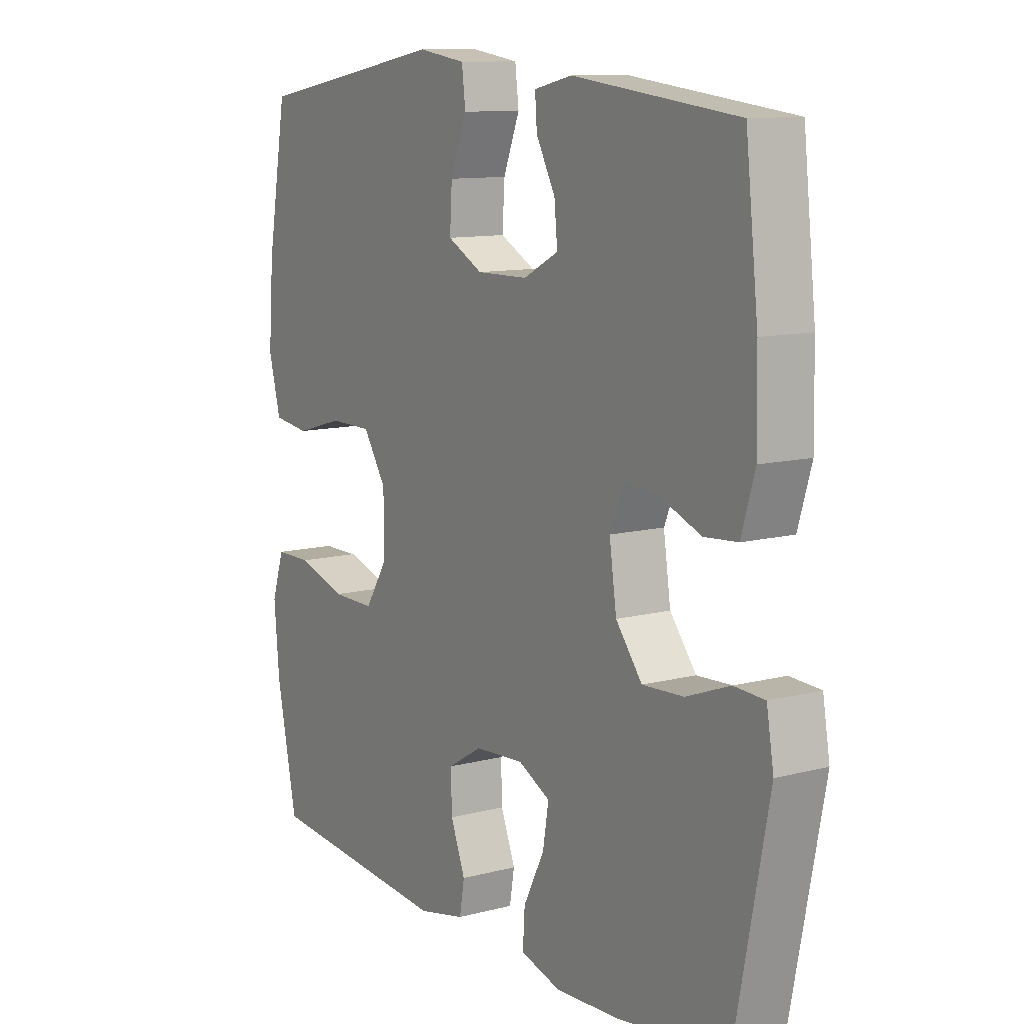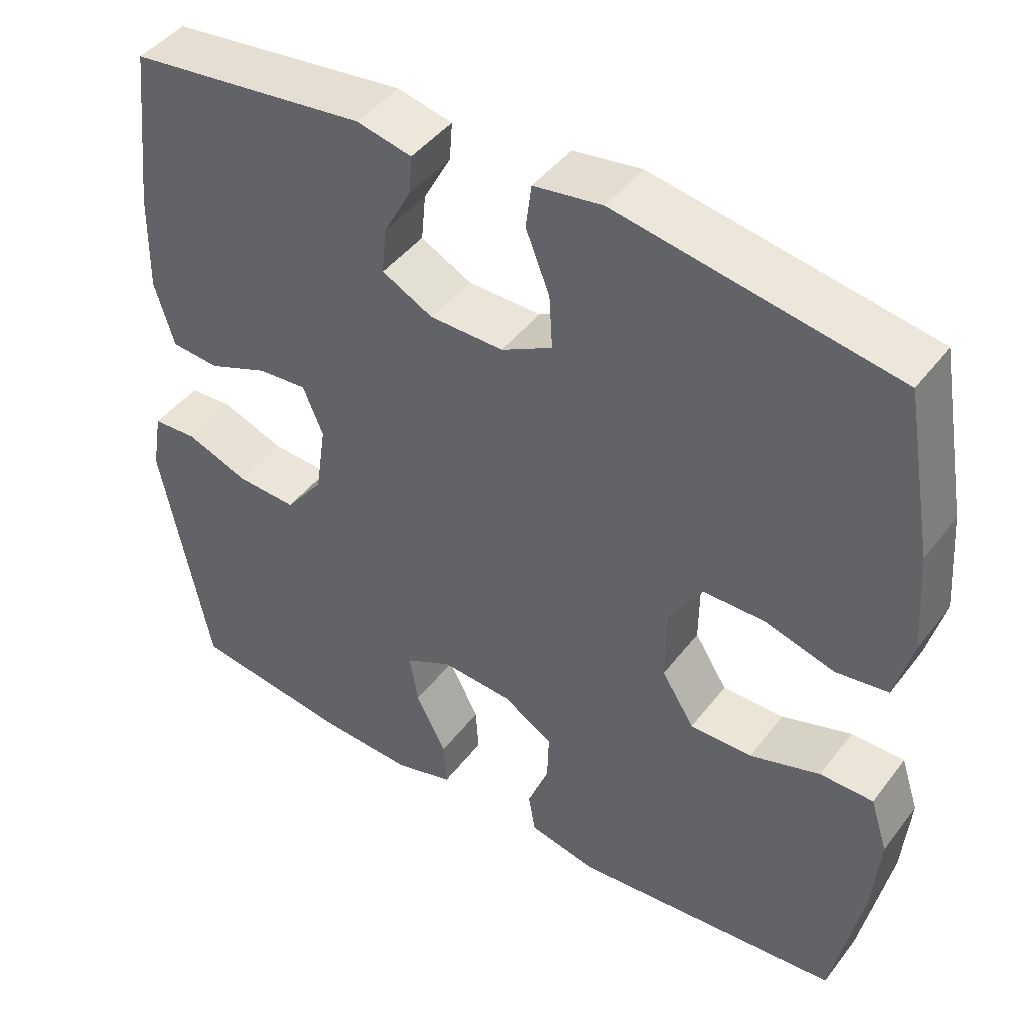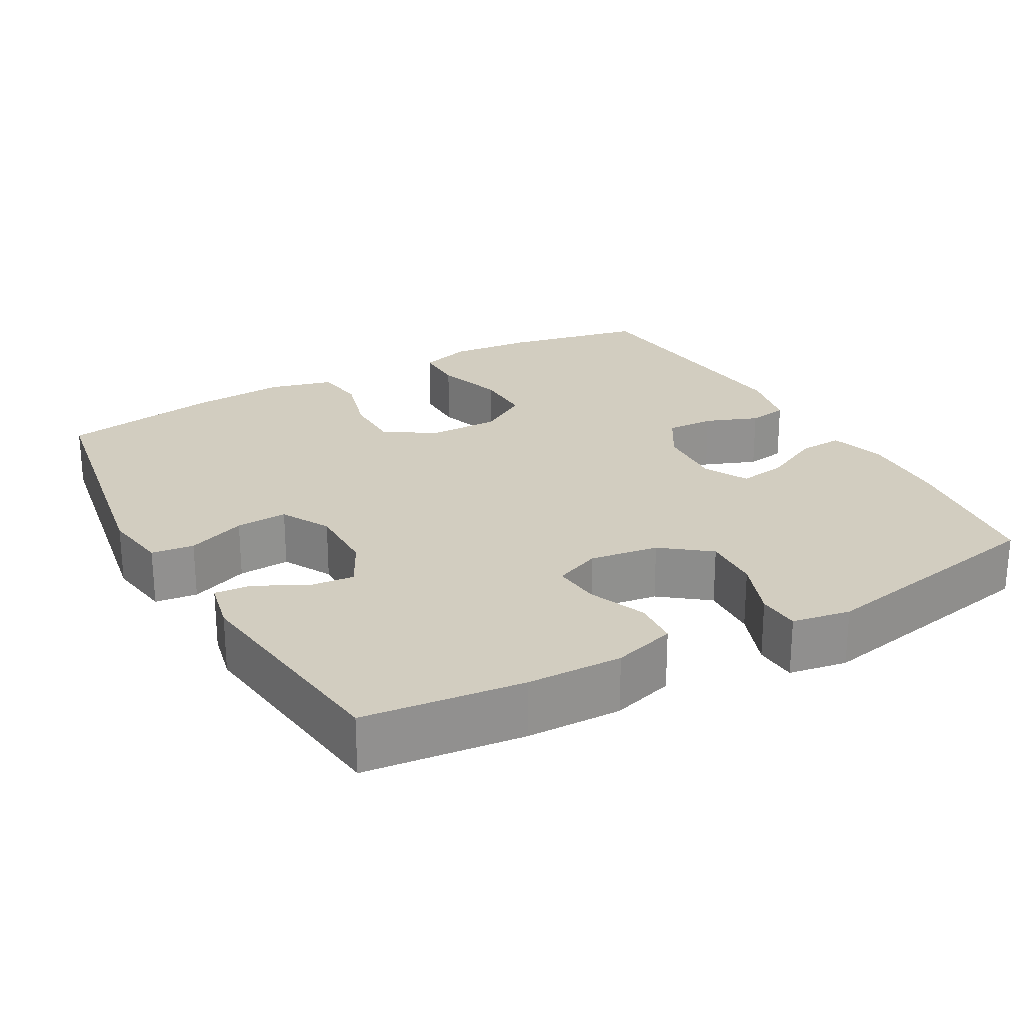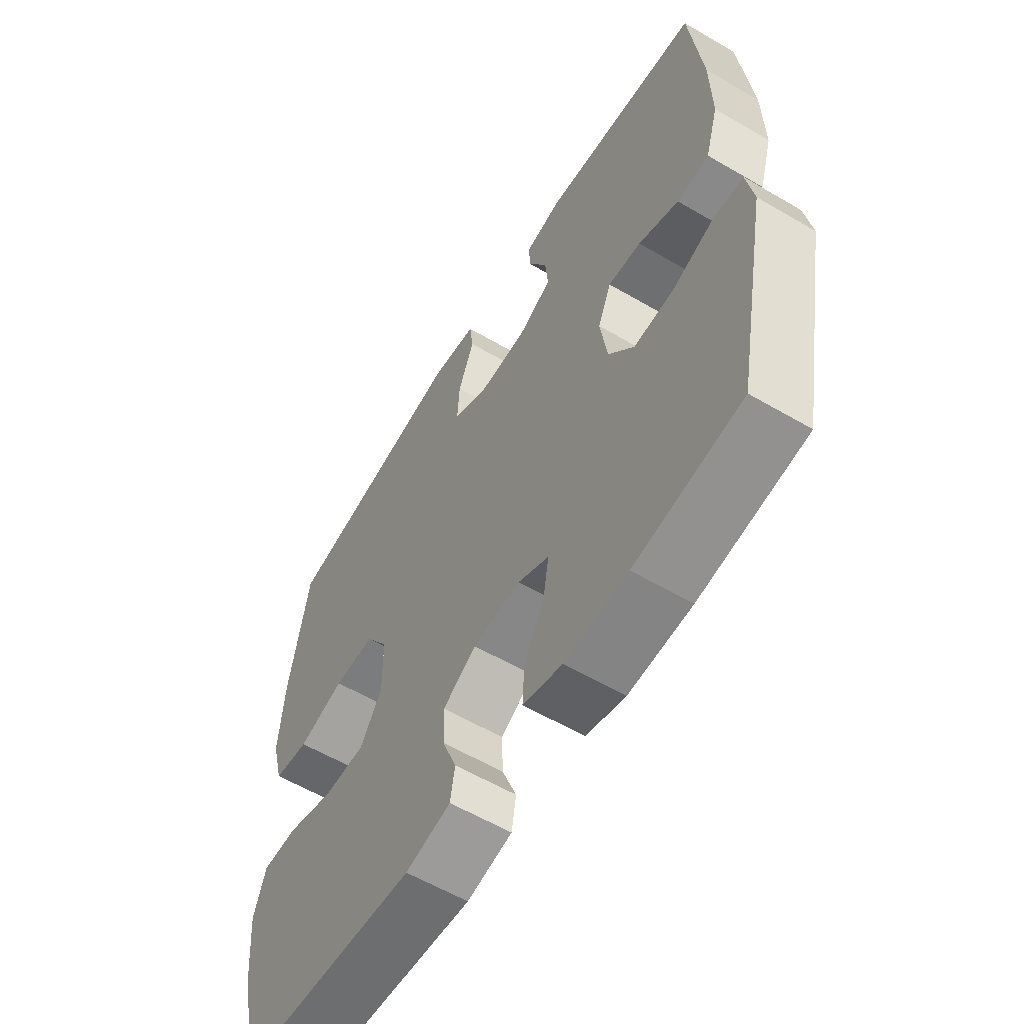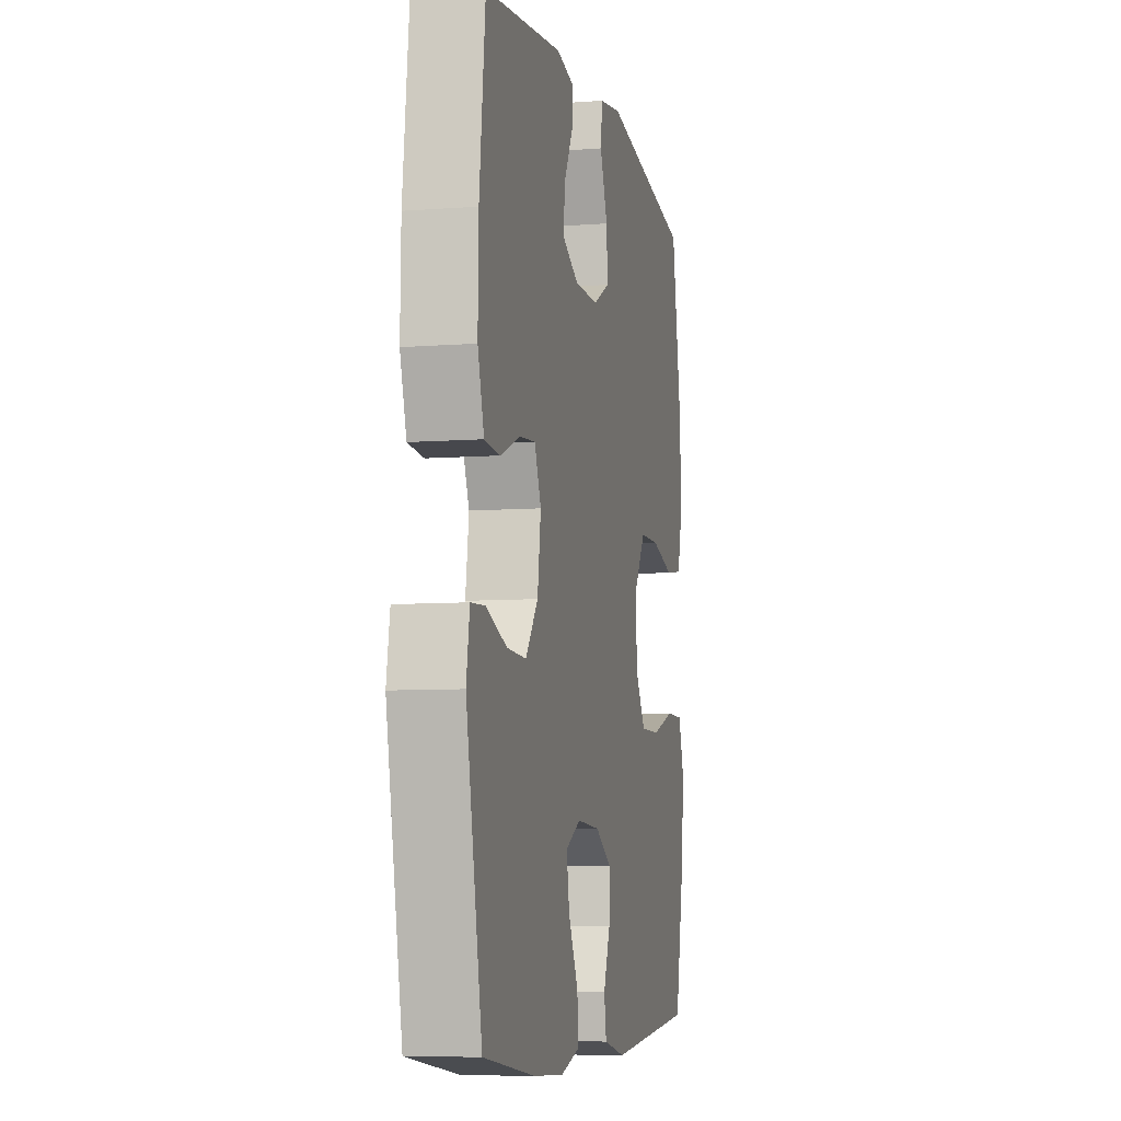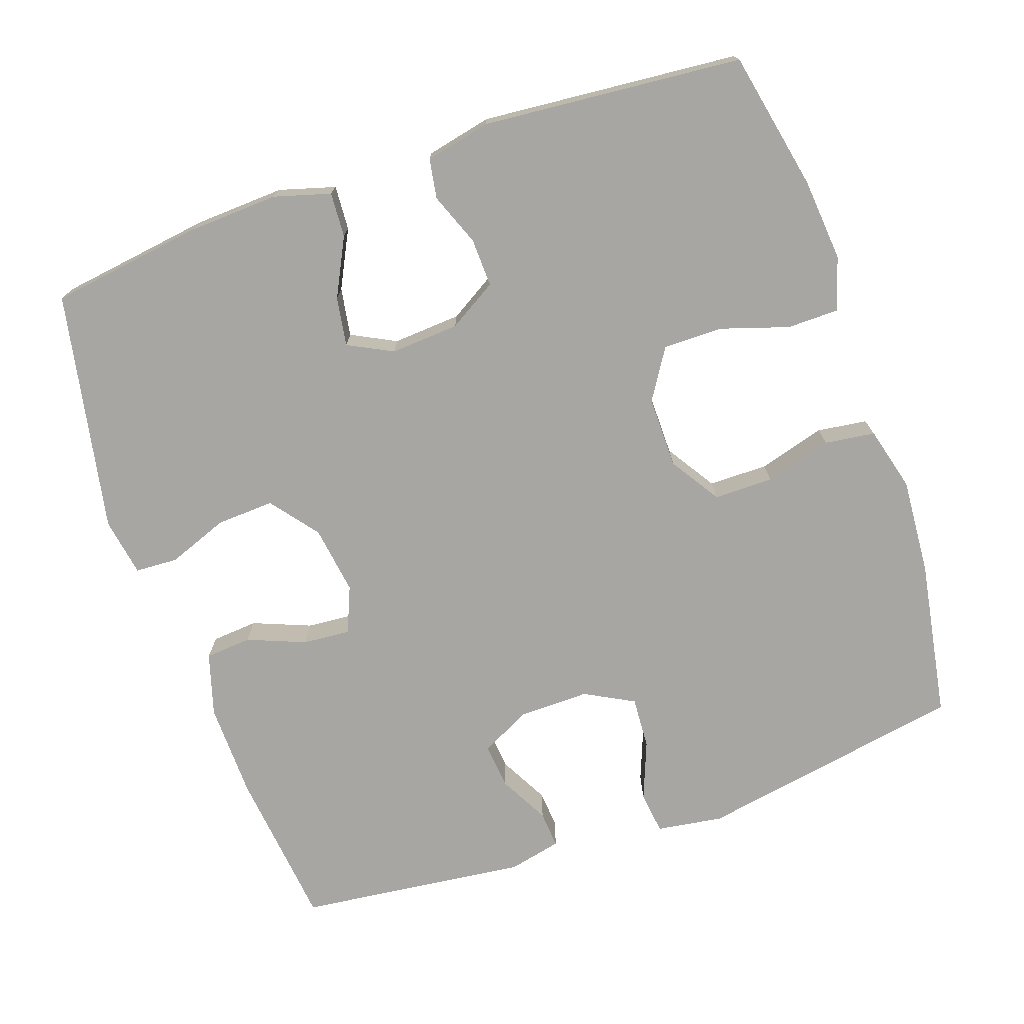
<metadata>
{"format":"obj","ext":"obj","renderer":"f3d","projection":"perspective","resolution":1024,"background":"white","views":[{"elev":10.9,"azim":57.2,"up":"+Z"},{"elev":44.5,"azim":-145.2,"up":"+Z"},{"elev":24.3,"azim":60.7,"up":"+Y"},{"elev":-58.9,"azim":58.9,"up":"+Z"},{"elev":-7.2,"azim":102.6,"up":"+Z"},{"elev":-74.0,"azim":-160.8,"up":"+Y"}]}
</metadata>
<code>
o path2522
v 0.5646 0.0375 -0.1758
v 0.5511 0.0375 -0.09606
v 0.4928 0.0375 -0.09301
v 0.4098 0.0375 -0.1242
v 0.3309 0.0375 -0.1281
v 0.2806 0.0375 -0.06341
v 0.2668 0.0375 0.03055
v 0.2935 0.0375 0.09432
v 0.3586 0.0375 0.08888
v 0.4379 0.0375 0.05707
v 0.5013 0.0375 0.06218
v 0.5269 0.0375 0.1478
v 0.5245 0.0375 0.2785
v 0.5004 0.0375 0.4968
v 0.1862 0.0375 0.5345
v 0.1136 0.0375 0.5183
v 0.1174 0.0375 0.4676
v 0.1537 0.0375 0.3996
v 0.1596 0.0375 0.3379
v 0.09296 0.0375 0.3031
v -0.004973 0.0375 0.3019
v -0.07217 0.0375 0.3379
v -0.06786 0.0375 0.4088
v -0.03645 0.0375 0.4889
v -0.04361 0.0375 0.547
v -0.1345 0.0375 0.5607
v -0.5013 0.0375 0.4968
v -0.5394 0.0375 0.2791
v -0.5491 0.0375 0.148
v -0.526 0.0375 0.06031
v -0.4569 0.0375 0.05082
v -0.3653 0.0375 0.0769
v -0.2838 0.0375 0.07654
v -0.2398 0.0375 0.007927
v -0.2391 0.0375 -0.09008
v -0.2822 0.0375 -0.1584
v -0.364 0.0375 -0.1578
v -0.4566 0.0375 -0.1281
v -0.5267 0.0375 -0.1286
v -0.5501 0.0375 -0.201
v -0.5401 0.0375 -0.3144
v -0.5013 0.0375 -0.5051
v -0.145 0.0375 -0.537
v -0.05562 0.0375 -0.5175
v -0.04647 0.0375 -0.4632
v -0.07437 0.0375 -0.391
v -0.07644 0.0375 -0.3249
v -0.01039 0.0375 -0.2851
v 0.08364 0.0375 -0.2789
v 0.1449 0.0375 -0.3103
v 0.1337 0.0375 -0.3774
v 0.09372 0.0375 -0.4563
v 0.08991 0.0375 -0.5177
v 0.1672 0.0375 -0.5402
v 0.2909 0.0375 -0.5343
v 0.5004 0.0375 -0.5051
v 0.5646 -0.0375 -0.1758
v 0.5511 -0.0375 -0.09606
v 0.4928 -0.0375 -0.09301
v 0.4098 -0.0375 -0.1242
v 0.3309 -0.0375 -0.1281
v 0.2806 -0.0375 -0.06341
v 0.2668 -0.0375 0.03055
v 0.2935 -0.0375 0.09432
v 0.3586 -0.0375 0.08888
v 0.4379 -0.0375 0.05707
v 0.5013 -0.0375 0.06218
v 0.5269 -0.0375 0.1478
v 0.5245 -0.0375 0.2785
v 0.5004 -0.0375 0.4968
v 0.1862 -0.0375 0.5345
v 0.1136 -0.0375 0.5183
v 0.1174 -0.0375 0.4676
v 0.1537 -0.0375 0.3996
v 0.1596 -0.0375 0.3379
v 0.09296 -0.0375 0.3031
v -0.004973 -0.0375 0.3019
v -0.07217 -0.0375 0.3379
v -0.06786 -0.0375 0.4088
v -0.03645 -0.0375 0.4889
v -0.04361 -0.0375 0.547
v -0.1345 -0.0375 0.5607
v -0.5013 -0.0375 0.4968
v -0.5394 -0.0375 0.2791
v -0.5491 -0.0375 0.148
v -0.526 -0.0375 0.06031
v -0.4569 -0.0375 0.05082
v -0.3653 -0.0375 0.0769
v -0.2838 -0.0375 0.07654
v -0.2398 -0.0375 0.007927
v -0.2391 -0.0375 -0.09008
v -0.2822 -0.0375 -0.1584
v -0.364 -0.0375 -0.1578
v -0.4566 -0.0375 -0.1281
v -0.5267 -0.0375 -0.1286
v -0.5501 -0.0375 -0.201
v -0.5401 -0.0375 -0.3144
v -0.5013 -0.0375 -0.5051
v -0.145 -0.0375 -0.537
v -0.05562 -0.0375 -0.5175
v -0.04647 -0.0375 -0.4632
v -0.07437 -0.0375 -0.391
v -0.07644 -0.0375 -0.3249
v -0.01039 -0.0375 -0.2851
v 0.08364 -0.0375 -0.2789
v 0.1449 -0.0375 -0.3103
v 0.1337 -0.0375 -0.3774
v 0.09372 -0.0375 -0.4563
v 0.08991 -0.0375 -0.5177
v 0.1672 -0.0375 -0.5402
v 0.2909 -0.0375 -0.5343
v 0.5004 -0.0375 -0.5051
v 0.5646 0.0375 -0.1758
v 0.5511 0.0375 -0.09606
v 0.5511 0.0375 -0.09606
v 0.4928 0.0375 -0.09301
v 0.5013 0.0375 0.06218
v 0.5013 0.0375 0.06218
v 0.5269 0.0375 0.1478
v 0.5245 0.0375 0.2785
v 0.5004 0.0375 -0.5051
v 0.5004 0.0375 -0.5051
v 0.5004 0.0375 0.4968
v 0.5004 0.0375 0.4968
v 0.4379 0.0375 0.05707
v 0.4098 0.0375 -0.1242
v 0.3586 0.0375 0.08888
v 0.3309 0.0375 -0.1281
v 0.2909 0.0375 -0.5343
v 0.2935 0.0375 0.09432
v 0.2935 0.0375 0.09432
v 0.2806 0.0375 -0.06341
v 0.1862 0.0375 0.5345
v 0.2668 0.0375 0.03055
v 0.1672 0.0375 -0.5402
v 0.1537 0.0375 0.3996
v 0.1596 0.0375 0.3379
v 0.1596 0.0375 0.3379
v 0.1136 0.0375 0.5183
v 0.1136 0.0375 0.5183
v 0.08991 0.0375 -0.5177
v 0.08991 0.0375 -0.5177
v 0.1449 0.0375 -0.3103
v 0.1449 0.0375 -0.3103
v 0.1337 0.0375 -0.3774
v 0.09296 0.0375 0.3031
v 0.1174 0.0375 0.4676
v 0.08364 0.0375 -0.2789
v 0.09372 0.0375 -0.4563
v -0.004973 0.0375 0.3019
v -0.01039 0.0375 -0.2851
v -0.07217 0.0375 0.3379
v -0.07217 0.0375 0.3379
v -0.07644 0.0375 -0.3249
v -0.07644 0.0375 -0.3249
v -0.06786 0.0375 0.4088
v -0.03645 0.0375 0.4889
v -0.04361 0.0375 0.547
v -0.04361 0.0375 0.547
v -0.1345 0.0375 0.5607
v -0.05562 0.0375 -0.5175
v -0.05562 0.0375 -0.5175
v -0.04647 0.0375 -0.4632
v -0.07437 0.0375 -0.391
v -0.145 0.0375 -0.537
v -0.2398 0.0375 0.007927
v -0.2391 0.0375 -0.09008
v -0.2822 0.0375 -0.1584
v -0.2838 0.0375 0.07654
v -0.364 0.0375 -0.1578
v -0.3653 0.0375 0.0769
v -0.4566 0.0375 -0.1281
v -0.4569 0.0375 0.05082
v -0.5013 0.0375 -0.5051
v -0.5013 0.0375 -0.5051
v -0.5267 0.0375 -0.1286
v -0.5267 0.0375 -0.1286
v -0.526 0.0375 0.06031
v -0.526 0.0375 0.06031
v -0.5013 0.0375 0.4968
v -0.5013 0.0375 0.4968
v -0.5394 0.0375 0.2791
v -0.5401 0.0375 -0.3144
v -0.5491 0.0375 0.148
v -0.5501 0.0375 -0.201
v 0.5646 -0.0375 -0.1758
v 0.5511 -0.0375 -0.09606
v 0.5511 -0.0375 -0.09606
v 0.4928 -0.0375 -0.09301
v 0.5013 -0.0375 0.06218
v 0.5013 -0.0375 0.06218
v 0.5269 -0.0375 0.1478
v 0.5245 -0.0375 0.2785
v 0.5004 -0.0375 -0.5051
v 0.5004 -0.0375 -0.5051
v 0.5004 -0.0375 0.4968
v 0.5004 -0.0375 0.4968
v 0.4379 -0.0375 0.05707
v 0.4098 -0.0375 -0.1242
v 0.3586 -0.0375 0.08888
v 0.3309 -0.0375 -0.1281
v 0.2909 -0.0375 -0.5343
v 0.2935 -0.0375 0.09432
v 0.2935 -0.0375 0.09432
v 0.2806 -0.0375 -0.06341
v 0.1862 -0.0375 0.5345
v 0.2668 -0.0375 0.03055
v 0.1672 -0.0375 -0.5402
v 0.1537 -0.0375 0.3996
v 0.1596 -0.0375 0.3379
v 0.1596 -0.0375 0.3379
v 0.1136 -0.0375 0.5183
v 0.1136 -0.0375 0.5183
v 0.08991 -0.0375 -0.5177
v 0.08991 -0.0375 -0.5177
v 0.1449 -0.0375 -0.3103
v 0.1449 -0.0375 -0.3103
v 0.1337 -0.0375 -0.3774
v 0.09296 -0.0375 0.3031
v 0.1174 -0.0375 0.4676
v 0.08364 -0.0375 -0.2789
v 0.09372 -0.0375 -0.4563
v -0.004973 -0.0375 0.3019
v -0.01039 -0.0375 -0.2851
v -0.07217 -0.0375 0.3379
v -0.07217 -0.0375 0.3379
v -0.07644 -0.0375 -0.3249
v -0.07644 -0.0375 -0.3249
v -0.06786 -0.0375 0.4088
v -0.03645 -0.0375 0.4889
v -0.04361 -0.0375 0.547
v -0.04361 -0.0375 0.547
v -0.1345 -0.0375 0.5607
v -0.05562 -0.0375 -0.5175
v -0.05562 -0.0375 -0.5175
v -0.04647 -0.0375 -0.4632
v -0.07437 -0.0375 -0.391
v -0.145 -0.0375 -0.537
v -0.2398 -0.0375 0.007927
v -0.2391 -0.0375 -0.09008
v -0.2822 -0.0375 -0.1584
v -0.2838 -0.0375 0.07654
v -0.364 -0.0375 -0.1578
v -0.3653 -0.0375 0.0769
v -0.4566 -0.0375 -0.1281
v -0.4569 -0.0375 0.05082
v -0.5013 -0.0375 -0.5051
v -0.5013 -0.0375 -0.5051
v -0.5267 -0.0375 -0.1286
v -0.5267 -0.0375 -0.1286
v -0.526 -0.0375 0.06031
v -0.526 -0.0375 0.06031
v -0.5013 -0.0375 0.4968
v -0.5013 -0.0375 0.4968
v -0.5394 -0.0375 0.2791
v -0.5401 -0.0375 -0.3144
v -0.5491 -0.0375 0.148
v -0.5501 -0.0375 -0.201
f 239 223 242
f 239 207 223
f 209 206 220
f 220 206 212
f 192 198 190
f 214 208 222
f 253 229 233
f 203 219 207
f 202 201 216
f 225 242 223
f 236 238 234
f 227 240 241
f 224 239 240
f 233 230 231
f 224 240 227
f 221 207 224
f 222 208 218
f 229 230 233
f 200 198 192
f 208 202 218
f 187 189 186
f 258 245 249
f 224 207 239
f 242 225 255
f 227 241 237
f 244 242 255
f 199 201 194
f 247 241 243
f 194 201 202
f 209 210 196
f 258 243 245
f 205 216 201
f 219 203 210
f 186 199 194
f 196 210 193
f 193 203 200
f 206 209 196
f 238 241 247
f 253 225 229
f 256 243 258
f 237 238 236
f 218 202 216
f 193 200 192
f 210 203 193
f 247 243 256
f 199 186 189
f 223 207 219
f 216 205 221
f 246 257 251
f 255 225 253
f 257 244 255
f 237 241 238
f 221 205 207
f 244 257 246
f 1 115 188 57
f 2 3 59 58
f 118 12 68 191
f 12 13 69 68
f 122 1 57 195
f 13 124 197 69
f 10 11 67 66
f 3 4 60 59
f 9 10 66 65
f 4 5 61 60
f 55 56 112 111
f 131 9 65 204
f 5 6 62 61
f 14 15 71 70
f 7 8 64 63
f 54 55 111 110
f 6 7 63 62
f 18 138 211 74
f 15 140 213 71
f 142 54 110 215
f 144 51 107 217
f 19 20 76 75
f 17 18 74 73
f 16 17 73 72
f 49 50 106 105
f 52 53 109 108
f 51 52 108 107
f 20 21 77 76
f 48 49 105 104
f 21 153 226 77
f 155 48 104 228
f 23 24 80 79
f 24 159 232 80
f 25 26 82 81
f 162 45 101 235
f 45 46 102 101
f 43 44 100 99
f 22 23 79 78
f 46 47 103 102
f 34 35 91 90
f 35 36 92 91
f 33 34 90 89
f 36 37 93 92
f 32 33 89 88
f 37 38 94 93
f 31 32 88 87
f 175 43 99 248
f 38 177 250 94
f 179 31 87 252
f 26 181 254 82
f 27 28 84 83
f 41 42 98 97
f 29 30 86 85
f 28 29 85 84
f 40 41 97 96
f 39 40 96 95
f 166 169 150
f 166 150 134
f 136 147 133
f 147 139 133
f 119 117 125
f 141 149 135
f 180 160 156
f 130 134 146
f 129 143 128
f 152 150 169
f 163 161 165
f 154 168 167
f 151 167 166
f 160 158 157
f 151 154 167
f 148 151 134
f 149 145 135
f 156 160 157
f 127 119 125
f 135 145 129
f 114 113 116
f 185 176 172
f 151 166 134
f 169 182 152
f 154 164 168
f 171 182 169
f 126 121 128
f 174 170 168
f 121 129 128
f 136 123 137
f 185 172 170
f 132 128 143
f 146 137 130
f 113 121 126
f 123 120 137
f 120 127 130
f 133 123 136
f 165 174 168
f 180 156 152
f 183 185 170
f 164 163 165
f 145 143 129
f 120 119 127
f 137 120 130
f 174 183 170
f 126 116 113
f 150 146 134
f 143 148 132
f 173 178 184
f 182 180 152
f 184 182 171
f 164 165 168
f 148 134 132
f 171 173 184

</code>
